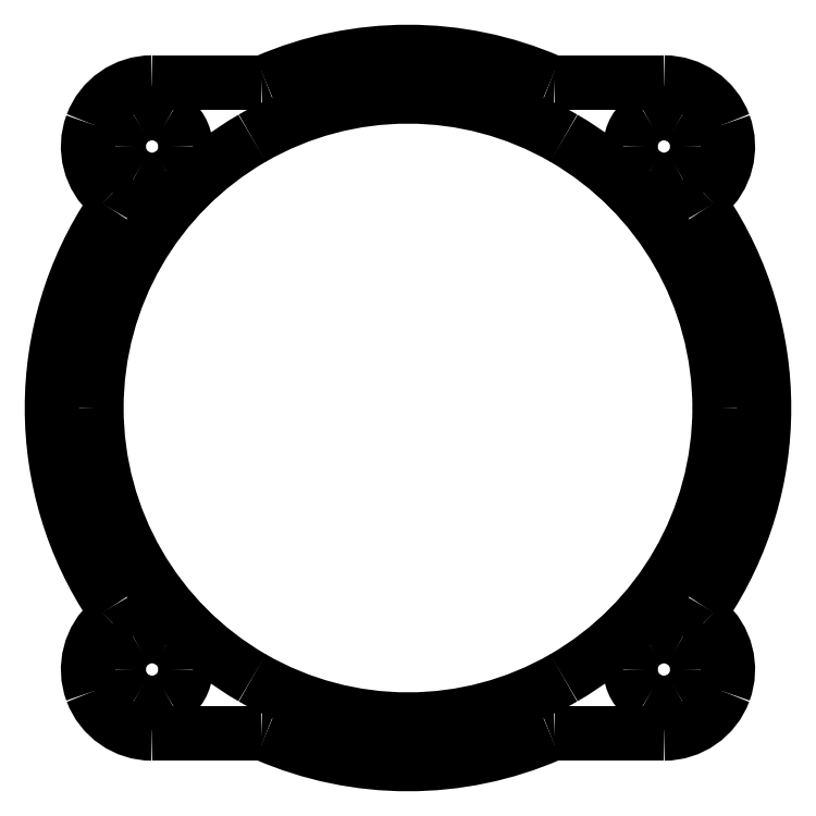
<metadata>
{"format":"dxf","ext":"dxf","renderer":"ezdxf+matplotlib","layout":"modelspace","background":"white","min_lineweight":24,"dpi":150}
</metadata>
<code>
0
SECTION
2
ENTITIES
0
SPLINE
8
Layer_1
70
8
71
3
72
8
73
4
74
0
40
0
40
0
40
0
40
0
40
1
40
1
40
1
40
1
10
22.54
20
30.81
30
0
10
22.6
20
30.78
30
0
10
22.67
20
30.77
30
0
10
22.74
20
30.77
30
0
0
SPLINE
8
Layer_1
70
8
71
3
72
8
73
4
74
0
40
0
40
0
40
0
40
0
40
1
40
1
40
1
40
1
10
22.54
20
30.81
30
0
10
18.46
20
32.59
30
0
10
13.83
20
32.59
30
0
10
9.751
20
30.81
30
0
0
SPLINE
8
Layer_1
70
8
71
3
72
8
73
4
74
0
40
0
40
0
40
0
40
0
40
1
40
1
40
1
40
1
10
30.15
20
16.15
30
0
10
30.15
20
21.15
30
0
10
27.48
20
25.77
30
0
10
23.15
20
28.27
30
0
0
SPLINE
8
Layer_1
70
8
71
3
72
8
73
4
74
0
40
0
40
0
40
0
40
0
40
1
40
1
40
1
40
1
10
23.15
20
28.27
30
0
10
18.81
20
30.77
30
0
10
13.48
20
30.77
30
0
10
9.145
20
28.27
30
0
0
SPLINE
8
Layer_1
70
8
71
3
72
8
73
4
74
0
40
0
40
0
40
0
40
0
40
1
40
1
40
1
40
1
10
9.145
20
28.27
30
0
10
4.814
20
25.77
30
0
10
2.145
20
21.15
30
0
10
2.145
20
16.15
30
0
0
SPLINE
8
Layer_1
70
8
71
3
72
8
73
4
74
0
40
0
40
0
40
0
40
0
40
1
40
1
40
1
40
1
10
2.145
20
16.15
30
0
10
2.145
20
11.14
30
0
10
4.814
20
6.522
30
0
10
9.145
20
4.021
30
0
0
SPLINE
8
Layer_1
70
8
71
3
72
8
73
4
74
0
40
0
40
0
40
0
40
0
40
1
40
1
40
1
40
1
10
9.145
20
4.021
30
0
10
13.48
20
1.52
30
0
10
18.81
20
1.52
30
0
10
23.15
20
4.021
30
0
0
SPLINE
8
Layer_1
70
8
71
3
72
8
73
4
74
0
40
0
40
0
40
0
40
0
40
1
40
1
40
1
40
1
10
23.15
20
4.021
30
0
10
27.48
20
6.522
30
0
10
30.15
20
11.14
30
0
10
30.15
20
16.15
30
0
0
LWPOLYLINE
8
Layer_1
90
2
70
0
10
22.74
20
30.77
30
0
10
27.65
20
30.77
30
0
0
SPLINE
8
Layer_1
70
8
71
3
72
8
73
4
74
0
40
0
40
0
40
0
40
0
40
1
40
1
40
1
40
1
10
29.43
20
7.231
30
0
10
33.05
20
12.62
30
0
10
33.05
20
19.67
30
0
10
29.43
20
25.06
30
0
0
SPLINE
8
Layer_1
70
8
71
3
72
8
73
4
74
0
40
0
40
0
40
0
40
0
40
1
40
1
40
1
40
1
10
29.52
20
25.72
30
0
10
29.33
20
25.55
30
0
10
29.29
20
25.27
30
0
10
29.43
20
25.06
30
0
0
SPLINE
8
Layer_1
70
8
71
3
72
8
73
4
74
0
40
0
40
0
40
0
40
0
40
1
40
1
40
1
40
1
10
29.52
20
25.72
30
0
10
30.43
20
26.5
30
0
10
30.76
20
27.77
30
0
10
30.34
20
28.9
30
0
0
SPLINE
8
Layer_1
70
8
71
3
72
8
73
4
74
0
40
0
40
0
40
0
40
0
40
1
40
1
40
1
40
1
10
30.34
20
28.9
30
0
10
29.92
20
30.02
30
0
10
28.85
20
30.77
30
0
10
27.65
20
30.77
30
0
0
SPLINE
8
Layer_1
70
8
71
3
72
8
73
4
74
0
40
0
40
0
40
0
40
0
40
1
40
1
40
1
40
1
10
29.15
20
27.9
30
0
10
29.15
20
28.43
30
0
10
28.86
20
28.93
30
0
10
28.4
20
29.19
30
0
0
SPLINE
8
Layer_1
70
8
71
3
72
8
73
4
74
0
40
0
40
0
40
0
40
0
40
1
40
1
40
1
40
1
10
28.4
20
29.19
30
0
10
27.93
20
29.46
30
0
10
27.36
20
29.46
30
0
10
26.9
20
29.19
30
0
0
SPLINE
8
Layer_1
70
8
71
3
72
8
73
4
74
0
40
0
40
0
40
0
40
0
40
1
40
1
40
1
40
1
10
26.9
20
29.19
30
0
10
26.43
20
28.93
30
0
10
26.15
20
28.43
30
0
10
26.15
20
27.9
30
0
0
SPLINE
8
Layer_1
70
8
71
3
72
8
73
4
74
0
40
0
40
0
40
0
40
0
40
1
40
1
40
1
40
1
10
26.15
20
27.9
30
0
10
26.15
20
27.36
30
0
10
26.43
20
26.86
30
0
10
26.9
20
26.6
30
0
0
SPLINE
8
Layer_1
70
8
71
3
72
8
73
4
74
0
40
0
40
0
40
0
40
0
40
1
40
1
40
1
40
1
10
26.9
20
26.6
30
0
10
27.36
20
26.33
30
0
10
27.93
20
26.33
30
0
10
28.4
20
26.6
30
0
0
SPLINE
8
Layer_1
70
8
71
3
72
8
73
4
74
0
40
0
40
0
40
0
40
0
40
1
40
1
40
1
40
1
10
28.4
20
26.6
30
0
10
28.86
20
26.86
30
0
10
29.15
20
27.36
30
0
10
29.15
20
27.9
30
0
0
LWPOLYLINE
8
Layer_1
90
1
70
1
10
30.15
20
16.15
30
0
0
SPLINE
8
Layer_1
70
8
71
3
72
8
73
4
74
0
40
0
40
0
40
0
40
0
40
1
40
1
40
1
40
1
10
9.551
20
30.77
30
0
10
9.62
20
30.77
30
0
10
9.688
20
30.78
30
0
10
9.751
20
30.81
30
0
0
LWPOLYLINE
8
Layer_1
90
1
70
1
10
29.15
20
27.9
30
0
0
SPLINE
8
Layer_1
70
8
71
3
72
8
73
4
74
0
40
0
40
0
40
0
40
0
40
1
40
1
40
1
40
1
10
4.645
20
30.77
30
0
10
3.443
20
30.77
30
0
10
2.368
20
30.02
30
0
10
1.95
20
28.9
30
0
0
SPLINE
8
Layer_1
70
8
71
3
72
8
73
4
74
0
40
0
40
0
40
0
40
0
40
1
40
1
40
1
40
1
10
1.95
20
28.9
30
0
10
1.532
20
27.77
30
0
10
1.859
20
26.5
30
0
10
2.769
20
25.72
30
0
0
SPLINE
8
Layer_1
70
8
71
3
72
8
73
4
74
0
40
0
40
0
40
0
40
0
40
1
40
1
40
1
40
1
10
2.858
20
25.06
30
0
10
2.999
20
25.27
30
0
10
2.961
20
25.55
30
0
10
2.769
20
25.72
30
0
0
SPLINE
8
Layer_1
70
8
71
3
72
8
73
4
74
0
40
0
40
0
40
0
40
0
40
1
40
1
40
1
40
1
10
2.858
20
25.06
30
0
10
-0.759
20
19.67
30
0
10
-0.759
20
12.62
30
0
10
2.858
20
7.231
30
0
0
SPLINE
8
Layer_1
70
8
71
3
72
8
73
4
74
0
40
0
40
0
40
0
40
0
40
1
40
1
40
1
40
1
10
2.769
20
6.574
30
0
10
2.961
20
6.739
30
0
10
2.999
20
7.021
30
0
10
2.858
20
7.231
30
0
0
SPLINE
8
Layer_1
70
8
71
3
72
8
73
4
74
0
40
0
40
0
40
0
40
0
40
1
40
1
40
1
40
1
10
2.769
20
6.574
30
0
10
1.859
20
5.79
30
0
10
1.532
20
4.522
30
0
10
1.95
20
3.395
30
0
0
SPLINE
8
Layer_1
70
8
71
3
72
8
73
4
74
0
40
0
40
0
40
0
40
0
40
1
40
1
40
1
40
1
10
1.95
20
3.395
30
0
10
2.368
20
2.268
30
0
10
3.443
20
1.52
30
0
10
4.645
20
1.52
30
0
0
LWPOLYLINE
8
Layer_1
90
2
70
0
10
4.645
20
30.77
30
0
10
9.551
20
30.77
30
0
0
SPLINE
8
Layer_1
70
8
71
3
72
8
73
4
74
0
40
0
40
0
40
0
40
0
40
1
40
1
40
1
40
1
10
9.751
20
1.479
30
0
10
9.688
20
1.506
30
0
10
9.62
20
1.52
30
0
10
9.551
20
1.52
30
0
0
SPLINE
8
Layer_1
70
8
71
3
72
8
73
4
74
0
40
0
40
0
40
0
40
0
40
1
40
1
40
1
40
1
10
9.751
20
1.479
30
0
10
13.83
20
-0.2991
30
0
10
18.46
20
-0.2991
30
0
10
22.54
20
1.479
30
0
0
SPLINE
8
Layer_1
70
8
71
3
72
8
73
4
74
0
40
0
40
0
40
0
40
0
40
1
40
1
40
1
40
1
10
22.74
20
1.52
30
0
10
22.67
20
1.52
30
0
10
22.6
20
1.506
30
0
10
22.54
20
1.479
30
0
0
LWPOLYLINE
8
Layer_1
90
2
70
0
10
4.645
20
1.52
30
0
10
9.551
20
1.52
30
0
0
SPLINE
8
Layer_1
70
8
71
3
72
8
73
4
74
0
40
0
40
0
40
0
40
0
40
1
40
1
40
1
40
1
10
27.65
20
1.52
30
0
10
28.85
20
1.52
30
0
10
29.92
20
2.268
30
0
10
30.34
20
3.395
30
0
0
SPLINE
8
Layer_1
70
8
71
3
72
8
73
4
74
0
40
0
40
0
40
0
40
0
40
1
40
1
40
1
40
1
10
30.34
20
3.395
30
0
10
30.76
20
4.522
30
0
10
30.43
20
5.79
30
0
10
29.52
20
6.574
30
0
0
SPLINE
8
Layer_1
70
8
71
3
72
8
73
4
74
0
40
0
40
0
40
0
40
0
40
1
40
1
40
1
40
1
10
29.43
20
7.231
30
0
10
29.29
20
7.021
30
0
10
29.33
20
6.739
30
0
10
29.52
20
6.574
30
0
0
SPLINE
8
Layer_1
70
8
71
3
72
8
73
4
74
0
40
0
40
0
40
0
40
0
40
1
40
1
40
1
40
1
10
29.15
20
4.395
30
0
10
29.15
20
4.931
30
0
10
28.86
20
5.426
30
0
10
28.4
20
5.694
30
0
0
SPLINE
8
Layer_1
70
8
71
3
72
8
73
4
74
0
40
0
40
0
40
0
40
0
40
1
40
1
40
1
40
1
10
28.4
20
5.694
30
0
10
27.93
20
5.962
30
0
10
27.36
20
5.962
30
0
10
26.9
20
5.694
30
0
0
SPLINE
8
Layer_1
70
8
71
3
72
8
73
4
74
0
40
0
40
0
40
0
40
0
40
1
40
1
40
1
40
1
10
26.9
20
5.694
30
0
10
26.43
20
5.426
30
0
10
26.15
20
4.931
30
0
10
26.15
20
4.395
30
0
0
SPLINE
8
Layer_1
70
8
71
3
72
8
73
4
74
0
40
0
40
0
40
0
40
0
40
1
40
1
40
1
40
1
10
26.15
20
4.395
30
0
10
26.15
20
3.859
30
0
10
26.43
20
3.364
30
0
10
26.9
20
3.096
30
0
0
SPLINE
8
Layer_1
70
8
71
3
72
8
73
4
74
0
40
0
40
0
40
0
40
0
40
1
40
1
40
1
40
1
10
26.9
20
3.096
30
0
10
27.36
20
2.828
30
0
10
27.93
20
2.828
30
0
10
28.4
20
3.096
30
0
0
SPLINE
8
Layer_1
70
8
71
3
72
8
73
4
74
0
40
0
40
0
40
0
40
0
40
1
40
1
40
1
40
1
10
28.4
20
3.096
30
0
10
28.86
20
3.364
30
0
10
29.15
20
3.859
30
0
10
29.15
20
4.395
30
0
0
LWPOLYLINE
8
Layer_1
90
2
70
0
10
22.74
20
1.52
30
0
10
27.65
20
1.52
30
0
0
SPLINE
8
Layer_1
70
8
71
3
72
8
73
4
74
0
40
0
40
0
40
0
40
0
40
1
40
1
40
1
40
1
10
6.145
20
27.9
30
0
10
6.146
20
28.43
30
0
10
5.86
20
28.93
30
0
10
5.396
20
29.2
30
0
0
SPLINE
8
Layer_1
70
8
71
3
72
8
73
4
74
0
40
0
40
0
40
0
40
0
40
1
40
1
40
1
40
1
10
5.396
20
29.2
30
0
10
4.931
20
29.46
30
0
10
4.359
20
29.46
30
0
10
3.895
20
29.2
30
0
0
SPLINE
8
Layer_1
70
8
71
3
72
8
73
4
74
0
40
0
40
0
40
0
40
0
40
1
40
1
40
1
40
1
10
3.895
20
29.2
30
0
10
3.431
20
28.93
30
0
10
3.145
20
28.43
30
0
10
3.145
20
27.9
30
0
0
SPLINE
8
Layer_1
70
8
71
3
72
8
73
4
74
0
40
0
40
0
40
0
40
0
40
1
40
1
40
1
40
1
10
3.145
20
27.9
30
0
10
3.145
20
27.36
30
0
10
3.431
20
26.86
30
0
10
3.895
20
26.6
30
0
0
SPLINE
8
Layer_1
70
8
71
3
72
8
73
4
74
0
40
0
40
0
40
0
40
0
40
1
40
1
40
1
40
1
10
3.895
20
26.6
30
0
10
4.359
20
26.33
30
0
10
4.931
20
26.33
30
0
10
5.396
20
26.6
30
0
0
SPLINE
8
Layer_1
70
8
71
3
72
8
73
4
74
0
40
0
40
0
40
0
40
0
40
1
40
1
40
1
40
1
10
5.396
20
26.6
30
0
10
5.86
20
26.86
30
0
10
6.146
20
27.36
30
0
10
6.145
20
27.9
30
0
0
LWPOLYLINE
8
Layer_1
90
1
70
1
10
29.15
20
4.395
30
0
0
SPLINE
8
Layer_1
70
8
71
3
72
8
73
4
74
0
40
0
40
0
40
0
40
0
40
1
40
1
40
1
40
1
10
6.145
20
4.395
30
0
10
6.146
20
4.932
30
0
10
5.86
20
5.427
30
0
10
5.396
20
5.695
30
0
0
SPLINE
8
Layer_1
70
8
71
3
72
8
73
4
74
0
40
0
40
0
40
0
40
0
40
1
40
1
40
1
40
1
10
5.396
20
5.695
30
0
10
4.931
20
5.964
30
0
10
4.359
20
5.964
30
0
10
3.895
20
5.695
30
0
0
SPLINE
8
Layer_1
70
8
71
3
72
8
73
4
74
0
40
0
40
0
40
0
40
0
40
1
40
1
40
1
40
1
10
3.895
20
5.695
30
0
10
3.431
20
5.427
30
0
10
3.145
20
4.932
30
0
10
3.145
20
4.395
30
0
0
SPLINE
8
Layer_1
70
8
71
3
72
8
73
4
74
0
40
0
40
0
40
0
40
0
40
1
40
1
40
1
40
1
10
3.145
20
4.395
30
0
10
3.145
20
3.859
30
0
10
3.431
20
3.363
30
0
10
3.895
20
3.095
30
0
0
SPLINE
8
Layer_1
70
8
71
3
72
8
73
4
74
0
40
0
40
0
40
0
40
0
40
1
40
1
40
1
40
1
10
3.895
20
3.095
30
0
10
4.359
20
2.827
30
0
10
4.931
20
2.827
30
0
10
5.396
20
3.095
30
0
0
SPLINE
8
Layer_1
70
8
71
3
72
8
73
4
74
0
40
0
40
0
40
0
40
0
40
1
40
1
40
1
40
1
10
5.396
20
3.095
30
0
10
5.86
20
3.363
30
0
10
6.146
20
3.859
30
0
10
6.145
20
4.395
30
0
0
LWPOLYLINE
8
Layer_1
90
1
70
1
10
6.145
20
27.9
30
0
0
LWPOLYLINE
8
Layer_1
90
1
70
1
10
6.145
20
4.395
30
0
0
ENDSEC
0
EOF

</code>
